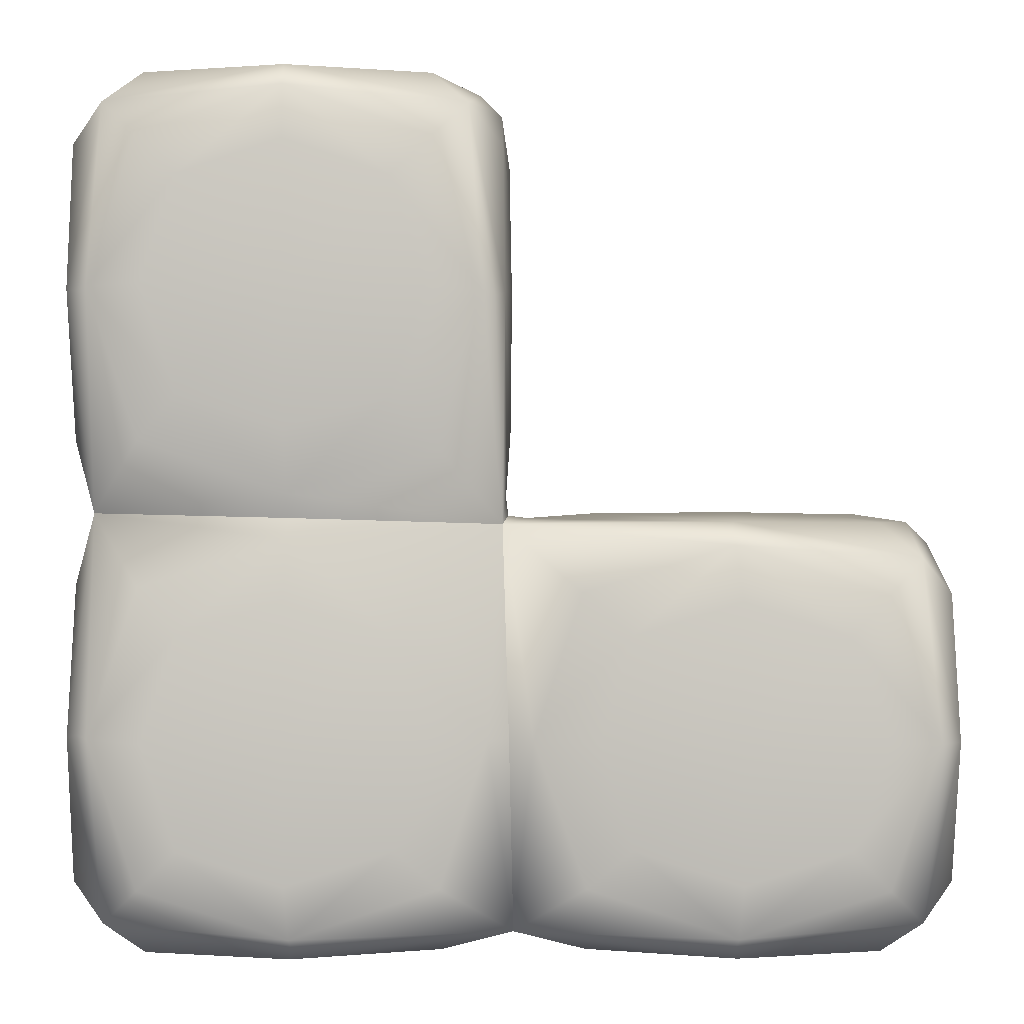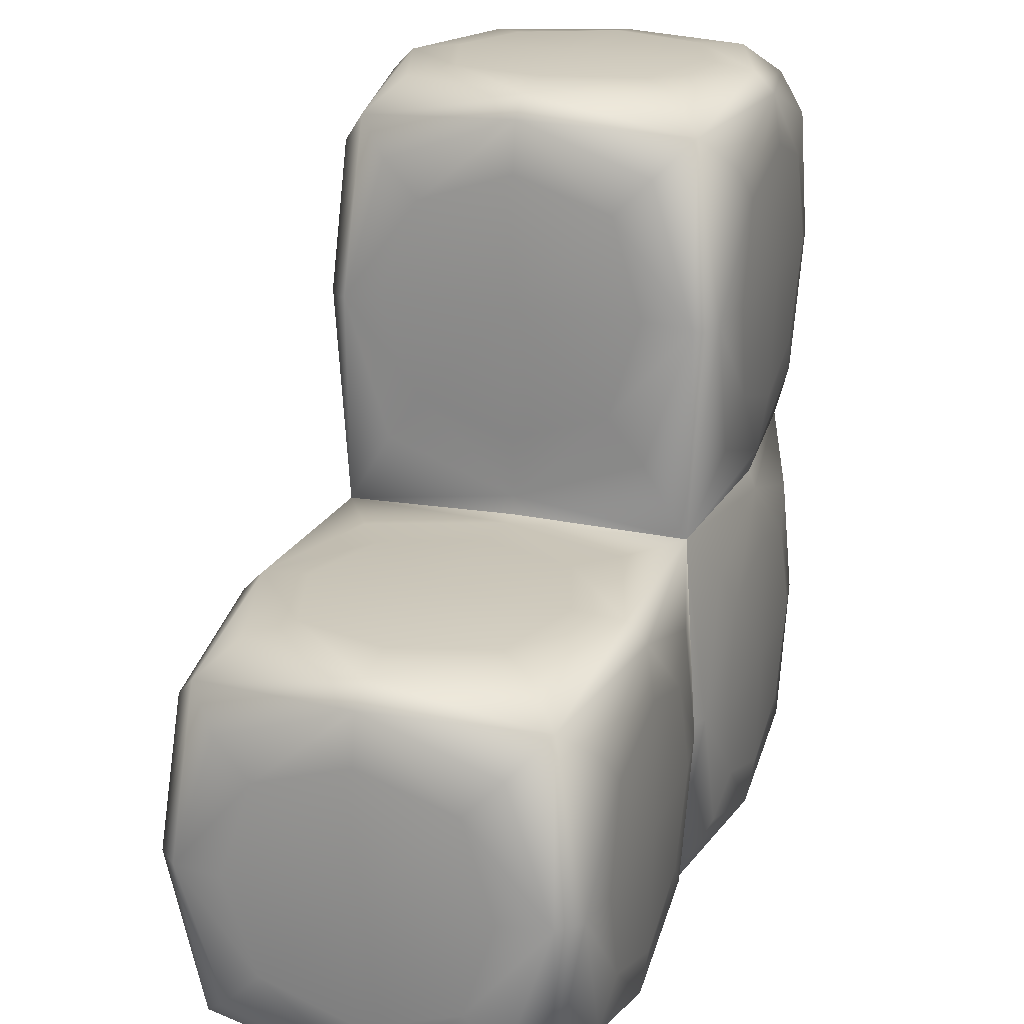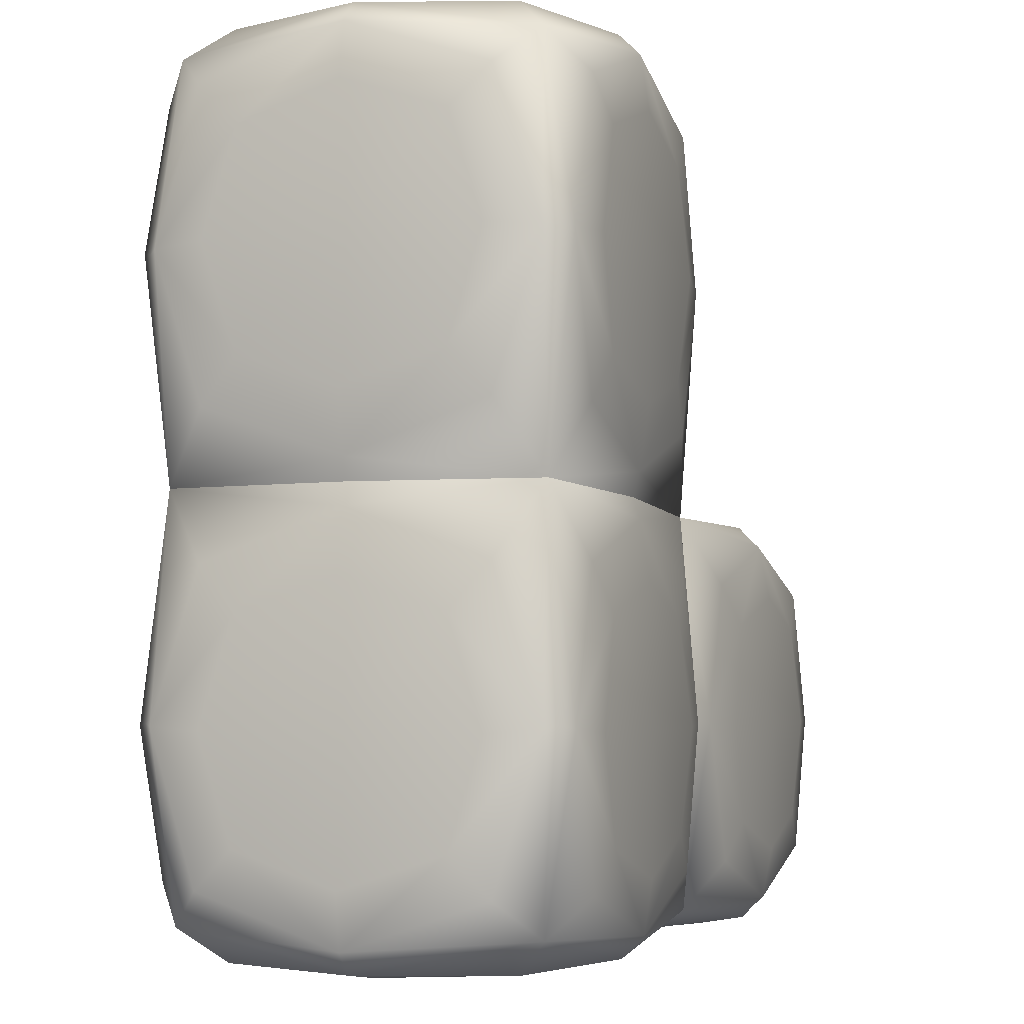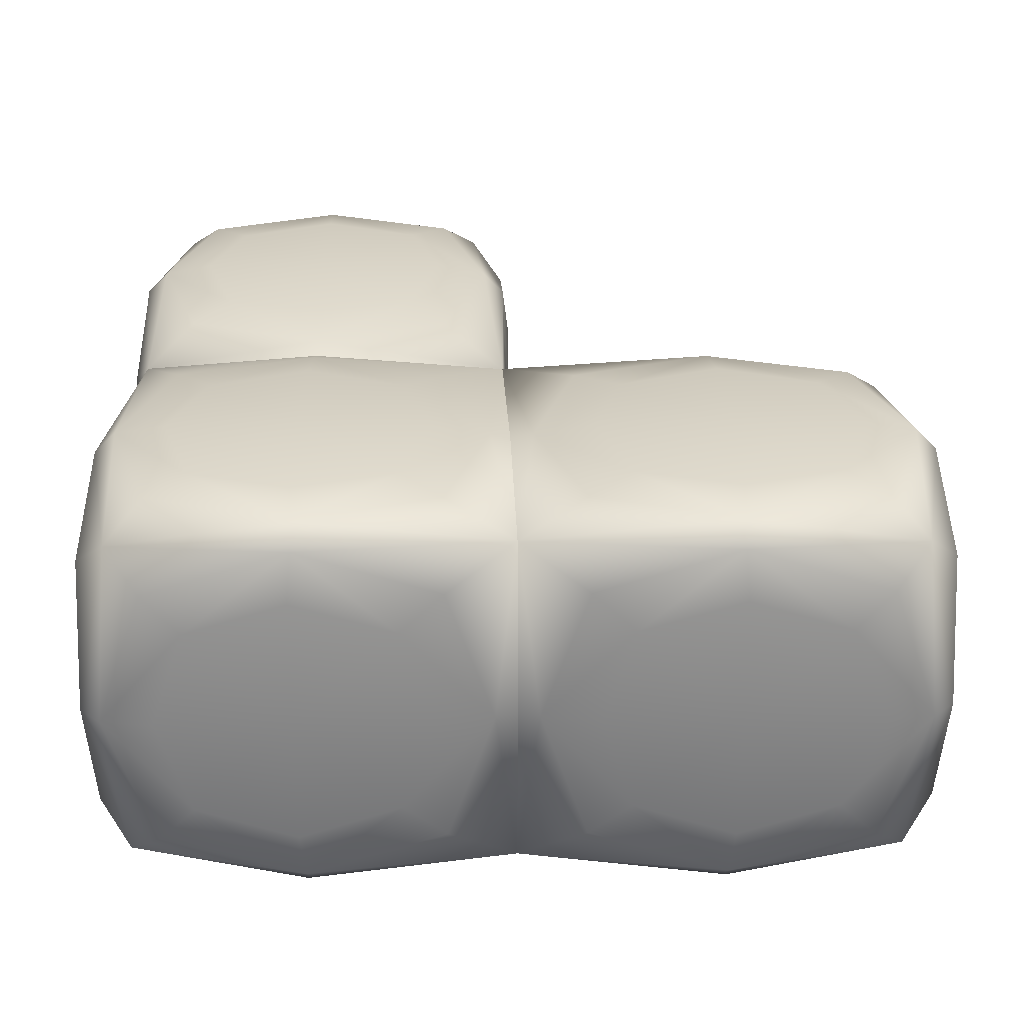
<metadata>
{"format":"obj","ext":"obj","renderer":"f3d","projection":"perspective","resolution":1024,"background":"white","views":[{"elev":0.3,"azim":179.5,"up":"+Y"},{"elev":21.1,"azim":-71.0,"up":"+Y"},{"elev":-3.9,"azim":110.3,"up":"+Y"},{"elev":28.0,"azim":89.2,"up":"+Z"}]}
</metadata>
<code>
o tower_wall_bent
v -0.9987 0.1721 -0.829
v -0.9987 0.1721 0.829
v -0.9515 1.951 -0.8369
v -0.9515 1.951 0.8369
v 0.7965 0.2035 -0.7993
v 0.7965 0.2035 0.7993
v 0.8279 1.999 -0.829
v 0.8279 1.999 0.829
v -2.798 0.1996 -0.8004
v -2.798 0.1996 0.8004
v -2.795 1.803 0.7997
v -2.795 1.803 -0.7997
v -0.8031 3.795 -0.7997
v -0.8031 3.795 0.7997
v 0.8004 3.798 0.8004
v 0.8004 3.798 -0.8004
v -2.979 0.5379 -0.4621
v -2.979 0.5379 0.4621
v -2.979 1.462 0.4621
v -2.979 1.462 -0.4621
v -0.4621 3.979 -0.4621
v -0.4621 3.979 0.4621
v 0.4621 3.979 0.4621
v 0.4621 3.979 -0.4621
v 0.4613 3.459 0.9783
v -0.4631 3.458 0.9779
v -0.4691 2.51 0.9713
v 0.4566 2.518 0.9735
v -0.9801 3.458 0.4609
v -0.9801 3.458 -0.4609
v -0.9864 2.509 -0.4562
v -0.9864 2.509 0.4562
v -2.458 1.98 -0.4609
v -2.458 1.98 0.4609
v -1.509 1.986 0.4562
v -1.509 1.986 -0.4562
v 0.9783 0.5406 0.4613
v 0.9783 0.5406 -0.4613
v 0.9739 1.48 -0.4584
v 0.9739 1.48 0.4584
v -0.4788 0.5434 -0.9735
v -0.4717 1.472 -0.9705
v 0.4566 1.479 -0.9735
v 0.4587 0.5413 -0.9776
v -2.458 1.463 0.9779
v -2.459 0.5387 0.9783
v -1.518 0.5434 0.9735
v -1.51 1.469 0.9713
v -2.459 0.5387 -0.9783
v -2.458 1.463 -0.9779
v -1.51 1.469 -0.9713
v -1.518 0.5434 -0.9735
v -0.4804 0.02609 0.4584
v -0.4804 0.02609 -0.4584
v 0.4594 0.02169 -0.4613
v 0.4594 0.02169 0.4613
v -2.459 0.02169 0.4613
v -2.459 0.02169 -0.4613
v -1.52 0.02609 -0.4584
v -1.52 0.02609 0.4584
v -0.4631 3.458 -0.9779
v 0.4613 3.459 -0.9783
v 0.4566 2.518 -0.9735
v -0.4691 2.51 -0.9713
v -0.4717 1.472 0.9705
v -0.4788 0.5434 0.9735
v 0.4587 0.5413 0.9776
v 0.4566 1.479 0.9735
v 0.9783 3.459 -0.4613
v 0.9783 3.459 0.4613
v 0.9739 2.52 0.4584
v 0.9739 2.52 -0.4584
v -1 0.09053 0
v -0.9788 1.024 -0.9035
v -0.03536 0.1056 -0.8944
v -0.9788 1.024 0.9035
v -0.03536 0.1056 0.8944
v -0.9826 1.983 0
v -0.02405 1.979 -0.9035
v -0.02405 1.979 0.9035
v 0.9043 0.09571 0
v 0.8944 1.035 -0.8944
v 0.8944 1.035 0.8944
v 0.9095 2 0
v -2.904 0.09571 0
v -1.965 0.1056 -0.8944
v -2.904 1 0.9043
v -1.965 0.1056 0.8944
v -2.904 1.904 0
v -1.943 1.918 0.8884
v -2.904 1 -0.9043
v -1.943 1.918 -0.8884
v -0.9043 3.904 0
v -0.9184 2.943 -0.8884
v 0 3.904 0.9043
v -0.9184 2.943 0.8884
v 0.9043 3.904 0
v 0.8944 2.965 0.8944
v 0 3.904 -0.9043
v 0.8944 2.965 -0.8944
v -2.988 0.3868 0
v -2.953 0.3604 -0.6396
v -2.988 1 0.6132
v -2.953 0.3604 0.6396
v -2.988 1.613 0
v -2.953 1.64 0.6396
v -2.988 1 -0.6132
v -2.953 1.64 -0.6396
v -0.6132 3.988 0
v -0.6396 3.953 -0.6396
v 0 3.988 0.6132
v -0.6396 3.953 0.6396
v 0.6132 3.988 0
v 0.6396 3.953 0.6396
v 0 3.988 -0.6132
v 0.6396 3.953 -0.6396
v 0 3.613 0.9882
v 0.638 3.634 0.9512
v -0.6156 2.991 0.9856
v -0.642 3.63 0.9502
v -0.004009 2.371 0.9839
v -0.6554 2.298 0.9353
v 0.6116 2.994 0.9866
v 0.6274 2.316 0.9403
v -0.9882 3.613 0
v -0.9552 3.63 0.637
v -0.9906 2.991 -0.6106
v -0.9552 3.63 -0.637
v -0.9929 2.368 0
v -0.9694 2.294 -0.6264
v -0.9906 2.991 0.6106
v -0.9694 2.294 0.6264
v -2.613 1.988 0
v -2.63 1.955 -0.637
v -1.991 1.991 0.6106
v -2.63 1.955 0.637
v -1.368 1.993 0
v -1.294 1.969 0.6264
v -1.991 1.991 -0.6106
v -1.294 1.969 -0.6264
v 0.9882 0.3868 0
v 0.9512 0.3662 0.638
v 0.9866 1.006 -0.6116
v 0.9512 0.3662 -0.638
v 0.9849 1.625 0
v 0.9413 1.681 -0.6314
v 0.9866 1.006 0.6116
v 0.9413 1.681 0.6314
v -0.6215 1.004 -0.9839
v -0.6774 0.3726 -0.9403
v -0.004009 1.621 -0.9839
v -0.6613 1.661 -0.9337
v 0.6116 1.006 -0.9866
v 0.6274 1.677 -0.9403
v -0.005893 0.3884 -0.9866
v 0.6321 0.3679 -0.9496
v -2.613 1 0.9882
v -2.63 1.642 0.9502
v -1.994 0.3884 0.9866
v -2.634 0.362 0.9512
v -1.371 1.004 0.9839
v -1.316 0.3726 0.9403
v -1.991 1.616 0.9856
v -1.298 1.655 0.9353
v -2.613 1 -0.9882
v -2.634 0.362 -0.9512
v -1.991 1.616 -0.9856
v -2.63 1.642 -0.9502
v -1.371 1.004 -0.9839
v -1.298 1.655 -0.9353
v -1.994 0.3884 -0.9866
v -1.316 0.3726 -0.9403
v -0.625 0.01509 0
v -0.6809 0.0587 0.6314
v -0.005893 0.01344 -0.6116
v -0.6809 0.0587 -0.6314
v 0.6132 0.01179 0
v 0.6338 0.04879 -0.638
v -0.005893 0.01344 0.6116
v 0.6338 0.04879 0.638
v -2.613 0.01179 0
v -2.634 0.04879 0.638
v -1.994 0.01344 -0.6116
v -2.634 0.04879 -0.638
v -1.375 0.01509 0
v -1.319 0.0587 -0.6314
v -1.994 0.01344 0.6116
v -1.319 0.0587 0.6314
v 0 3.613 -0.9882
v -0.642 3.63 -0.9502
v 0.6116 2.994 -0.9866
v 0.638 3.634 -0.9512
v -0.004009 2.371 -0.9839
v 0.6274 2.316 -0.9403
v -0.6156 2.991 -0.9856
v -0.6554 2.298 -0.9353
v -0.6215 1.004 0.9839
v -0.6613 1.661 0.9337
v -0.005893 0.3884 0.9866
v -0.6774 0.3726 0.9403
v 0.6116 1.006 0.9866
v 0.6321 0.3679 0.9496
v -0.004009 1.621 0.9839
v 0.6274 1.677 0.9403
v 0.9882 3.613 0
v 0.9512 3.634 -0.638
v 0.9866 2.994 0.6116
v 0.9512 3.634 0.638
v 0.9849 2.375 0
v 0.9413 2.319 0.6314
v 0.9866 2.994 -0.6116
v 0.9413 2.319 -0.6314
v 0 4 0
v 0 0 0
v 0 1 1
v 0 1 -1
v 1 1 0
v -3 1 0
v -2 0 0
v -2 1 1
v -2 2 0
v -2 1 -1
v -1 3 0
v 0 3 1
v 1 3 0
v 0 3 -1
v -2.953 0.1471 0
v -2.953 1 0.8529
v -2.953 1.853 0
v -2.953 1 -0.8529
v -0.8529 3.953 0
v 0 3.953 0.8529
v 0.8529 3.953 0
v 0 3.953 -0.8529
v 0 3.853 0.9529
v -0.8623 2.962 0.9423
v -0.01604 2.086 0.9357
v 0.8463 2.976 0.9463
v -0.9529 3.853 0
v -0.9623 2.962 -0.8423
v -0.9717 2.072 0
v -0.9623 2.962 0.8423
v -2.853 1.953 0
v -1.962 1.962 0.8423
v -1.072 1.972 0
v -1.962 1.962 -0.8423
v 0.9529 0.1471 0
v 0.9463 1.024 -0.8463
v 0.9396 1.9 0
v 0.9463 1.024 0.8463
v -0.8859 1.016 -0.9357
v -0.01604 1.886 -0.9357
v 0.8463 1.024 -0.9463
v -0.02357 0.1537 -0.9463
v -2.853 1 0.9529
v -1.976 0.1537 0.9463
v -1.086 1.016 0.9357
v -1.962 1.862 0.9423
v -2.853 1 -0.9529
v -1.962 1.862 -0.9423
v -1.086 1.016 -0.9357
v -1.976 0.1537 -0.9463
v -0.9 0.06036 0
v -0.02357 0.05375 -0.8463
v 0.8529 0.04714 0
v -0.02357 0.05375 0.8463
v -2.853 0.04714 0
v -1.976 0.05375 -0.8463
v -1.1 0.06036 0
v -1.976 0.05375 0.8463
v 0 3.853 -0.9529
v 0.8463 2.976 -0.9463
v -0.01604 2.086 -0.9357
v -0.8623 2.962 -0.9423
v -0.8859 1.016 0.9357
v -0.02357 0.1537 0.9463
v 0.8463 1.024 0.9463
v -0.01604 1.886 0.9357
v 0.9529 3.853 0
v 0.9463 2.976 0.8463
v 0.9396 2.1 0
v 0.9463 2.976 -0.8463
g tower_wall_bent_default
f 1 251 150
f 1 254 75
f 1 263 73
f 1 264 176
f 2 263 174
f 2 266 77
f 2 275 76
f 2 276 200
f 3 251 74
f 3 252 152
f 4 275 198
f 4 278 80
f 5 247 81
f 5 248 144
f 5 253 82
f 5 254 156
f 5 264 75
f 5 265 178
f 6 247 142
f 6 250 83
f 6 265 81
f 6 266 180
f 6 276 77
f 6 277 202
f 7 248 82
f 7 249 146
f 7 252 79
f 7 253 154
f 8 249 84
f 8 250 148
f 8 277 83
f 8 278 204
f 37 217 147
f 37 247 141
f 37 250 142
f 38 217 141
f 38 247 144
f 38 248 143
f 39 217 143
f 39 248 146
f 39 249 145
f 40 217 145
f 40 249 148
f 40 250 147
f 41 216 155
f 41 251 149
f 41 254 150
f 42 216 149
f 42 251 152
f 42 252 151
f 43 216 151
f 43 252 154
f 43 253 153
f 44 216 153
f 44 253 156
f 44 254 155
f 53 214 179
f 53 263 173
f 53 266 174
f 54 214 173
f 54 263 176
f 54 264 175
f 55 214 175
f 55 264 178
f 55 265 177
f 56 214 177
f 56 265 180
f 56 266 179
f 65 215 203
f 65 275 197
f 65 278 198
f 66 215 197
f 66 275 200
f 66 276 199
f 67 215 199
f 67 276 202
f 67 277 201
f 68 215 201
f 68 277 204
f 68 278 203
f 73 263 2
f 74 251 1
f 75 254 5
f 75 264 1
f 76 275 4
f 77 266 6
f 77 276 2
f 79 252 3
f 80 278 8
f 81 247 6
f 81 265 5
f 82 248 5
f 82 253 7
f 83 250 8
f 83 277 6
f 84 249 7
f 141 217 37
f 141 247 38
f 142 247 37
f 142 250 6
f 143 217 38
f 143 248 39
f 144 247 5
f 144 248 38
f 145 217 39
f 145 249 40
f 146 248 7
f 146 249 39
f 147 217 40
f 147 250 37
f 148 249 8
f 148 250 40
f 149 216 41
f 149 251 42
f 150 251 41
f 150 254 1
f 151 216 42
f 151 252 43
f 152 251 3
f 152 252 42
f 153 216 43
f 153 253 44
f 154 252 7
f 154 253 43
f 155 216 44
f 155 254 41
f 156 253 5
f 156 254 44
f 173 214 53
f 173 263 54
f 174 263 53
f 174 266 2
f 175 214 54
f 175 264 55
f 176 263 1
f 176 264 54
f 177 214 55
f 177 265 56
f 178 264 5
f 178 265 55
f 179 214 56
f 179 266 53
f 180 265 6
f 180 266 56
f 197 215 65
f 197 275 66
f 198 275 65
f 198 278 4
f 199 215 66
f 199 276 67
f 200 275 2
f 200 276 66
f 201 215 67
f 201 277 68
f 202 276 6
f 202 277 67
f 203 215 68
f 203 278 65
f 204 277 8
f 204 278 68
f 3 240 94
f 3 241 130
f 3 273 79
f 3 274 196
f 4 236 96
f 4 237 122
f 4 241 78
f 4 242 132
f 7 272 100
f 7 273 194
f 7 281 84
f 7 282 212
f 8 237 80
f 8 238 124
f 8 280 98
f 8 281 210
f 13 231 110
f 13 234 99
f 13 239 93
f 13 240 128
f 13 271 190
f 13 274 94
f 14 231 93
f 14 232 112
f 14 235 95
f 14 236 120
f 14 239 126
f 14 242 96
f 15 232 95
f 15 233 114
f 15 235 118
f 15 238 98
f 15 279 97
f 15 280 208
f 16 233 97
f 16 234 116
f 16 271 99
f 16 272 192
f 16 279 206
f 16 282 100
f 21 213 115
f 21 231 109
f 21 234 110
f 22 213 109
f 22 231 112
f 22 232 111
f 23 213 111
f 23 232 114
f 23 233 113
f 24 213 113
f 24 233 116
f 24 234 115
f 25 224 123
f 25 235 117
f 25 238 118
f 26 224 117
f 26 235 120
f 26 236 119
f 27 224 119
f 27 236 122
f 27 237 121
f 28 224 121
f 28 237 124
f 28 238 123
f 29 223 131
f 29 239 125
f 29 242 126
f 30 223 125
f 30 239 128
f 30 240 127
f 31 223 127
f 31 240 130
f 31 241 129
f 32 223 129
f 32 241 132
f 32 242 131
f 61 226 195
f 61 271 189
f 61 274 190
f 62 226 189
f 62 271 192
f 62 272 191
f 63 226 191
f 63 272 194
f 63 273 193
f 64 226 193
f 64 273 196
f 64 274 195
f 69 225 211
f 69 279 205
f 69 282 206
f 70 225 205
f 70 279 208
f 70 280 207
f 71 225 207
f 71 280 210
f 71 281 209
f 72 225 209
f 72 281 212
f 72 282 211
f 78 241 3
f 79 273 7
f 80 237 4
f 84 281 8
f 93 231 13
f 93 239 14
f 94 240 13
f 94 274 3
f 95 232 14
f 95 235 15
f 96 236 14
f 96 242 4
f 97 233 15
f 97 279 16
f 98 238 8
f 98 280 15
f 99 234 16
f 99 271 13
f 100 272 16
f 100 282 7
f 109 213 21
f 109 231 22
f 110 231 21
f 110 234 13
f 111 213 22
f 111 232 23
f 112 231 14
f 112 232 22
f 113 213 23
f 113 233 24
f 114 232 15
f 114 233 23
f 115 213 24
f 115 234 21
f 116 233 16
f 116 234 24
f 117 224 25
f 117 235 26
f 118 235 25
f 118 238 15
f 119 224 26
f 119 236 27
f 120 235 14
f 120 236 26
f 121 224 27
f 121 237 28
f 122 236 4
f 122 237 27
f 123 224 28
f 123 238 25
f 124 237 8
f 124 238 28
f 125 223 29
f 125 239 30
f 126 239 29
f 126 242 14
f 127 223 30
f 127 240 31
f 128 239 13
f 128 240 30
f 129 223 31
f 129 241 32
f 130 240 3
f 130 241 31
f 131 223 32
f 131 242 29
f 132 241 4
f 132 242 32
f 189 226 61
f 189 271 62
f 190 271 61
f 190 274 13
f 191 226 62
f 191 272 63
f 192 271 16
f 192 272 62
f 193 226 63
f 193 273 64
f 194 272 7
f 194 273 63
f 195 226 64
f 195 274 61
f 196 273 3
f 196 274 64
f 205 225 69
f 205 279 70
f 206 279 69
f 206 282 16
f 207 225 70
f 207 280 71
f 208 279 15
f 208 280 70
f 209 225 71
f 209 281 72
f 210 280 8
f 210 281 71
f 211 225 72
f 211 282 69
f 212 281 7
f 212 282 72
f 1 261 74
f 1 262 172
f 1 268 86
f 1 269 186
f 2 256 88
f 2 257 162
f 2 269 73
f 2 270 188
f 3 245 78
f 3 246 140
f 3 260 92
f 3 261 170
f 4 244 90
f 4 245 138
f 4 257 76
f 4 258 164
f 9 227 102
f 9 230 91
f 9 259 166
f 9 262 86
f 9 267 85
f 9 268 184
f 10 227 85
f 10 228 104
f 10 255 87
f 10 256 160
f 10 267 182
f 10 270 88
f 11 228 87
f 11 229 106
f 11 243 89
f 11 244 136
f 11 255 158
f 11 258 90
f 12 229 89
f 12 230 108
f 12 243 134
f 12 246 92
f 12 259 91
f 12 260 168
f 17 218 107
f 17 227 101
f 17 230 102
f 18 218 101
f 18 227 104
f 18 228 103
f 19 218 103
f 19 228 106
f 19 229 105
f 20 218 105
f 20 229 108
f 20 230 107
f 33 221 139
f 33 243 133
f 33 246 134
f 34 221 133
f 34 243 136
f 34 244 135
f 35 221 135
f 35 244 138
f 35 245 137
f 36 221 137
f 36 245 140
f 36 246 139
f 45 220 163
f 45 255 157
f 45 258 158
f 46 220 157
f 46 255 160
f 46 256 159
f 47 220 159
f 47 256 162
f 47 257 161
f 48 220 161
f 48 257 164
f 48 258 163
f 49 222 171
f 49 259 165
f 49 262 166
f 50 222 165
f 50 259 168
f 50 260 167
f 51 222 167
f 51 260 170
f 51 261 169
f 52 222 169
f 52 261 172
f 52 262 171
f 57 219 187
f 57 267 181
f 57 270 182
f 58 219 181
f 58 267 184
f 58 268 183
f 59 219 183
f 59 268 186
f 59 269 185
f 60 219 185
f 60 269 188
f 60 270 187
f 73 269 1
f 74 261 3
f 76 257 2
f 78 245 4
f 85 227 9
f 85 267 10
f 86 262 1
f 86 268 9
f 87 228 10
f 87 255 11
f 88 256 10
f 88 270 2
f 89 229 11
f 89 243 12
f 90 244 11
f 90 258 4
f 91 230 12
f 91 259 9
f 92 246 3
f 92 260 12
f 101 218 17
f 101 227 18
f 102 227 17
f 102 230 9
f 103 218 18
f 103 228 19
f 104 227 10
f 104 228 18
f 105 218 19
f 105 229 20
f 106 228 11
f 106 229 19
f 107 218 20
f 107 230 17
f 108 229 12
f 108 230 20
f 133 221 33
f 133 243 34
f 134 243 33
f 134 246 12
f 135 221 34
f 135 244 35
f 136 243 11
f 136 244 34
f 137 221 35
f 137 245 36
f 138 244 4
f 138 245 35
f 139 221 36
f 139 246 33
f 140 245 3
f 140 246 36
f 157 220 45
f 157 255 46
f 158 255 45
f 158 258 11
f 159 220 46
f 159 256 47
f 160 255 10
f 160 256 46
f 161 220 47
f 161 257 48
f 162 256 2
f 162 257 47
f 163 220 48
f 163 258 45
f 164 257 4
f 164 258 48
f 165 222 49
f 165 259 50
f 166 259 49
f 166 262 9
f 167 222 50
f 167 260 51
f 168 259 12
f 168 260 50
f 169 222 51
f 169 261 52
f 170 260 3
f 170 261 51
f 171 222 52
f 171 262 49
f 172 261 1
f 172 262 52
f 181 219 57
f 181 267 58
f 182 267 57
f 182 270 10
f 183 219 58
f 183 268 59
f 184 267 9
f 184 268 58
f 185 219 59
f 185 269 60
f 186 268 1
f 186 269 59
f 187 219 60
f 187 270 57
f 188 269 2
f 188 270 60

</code>
